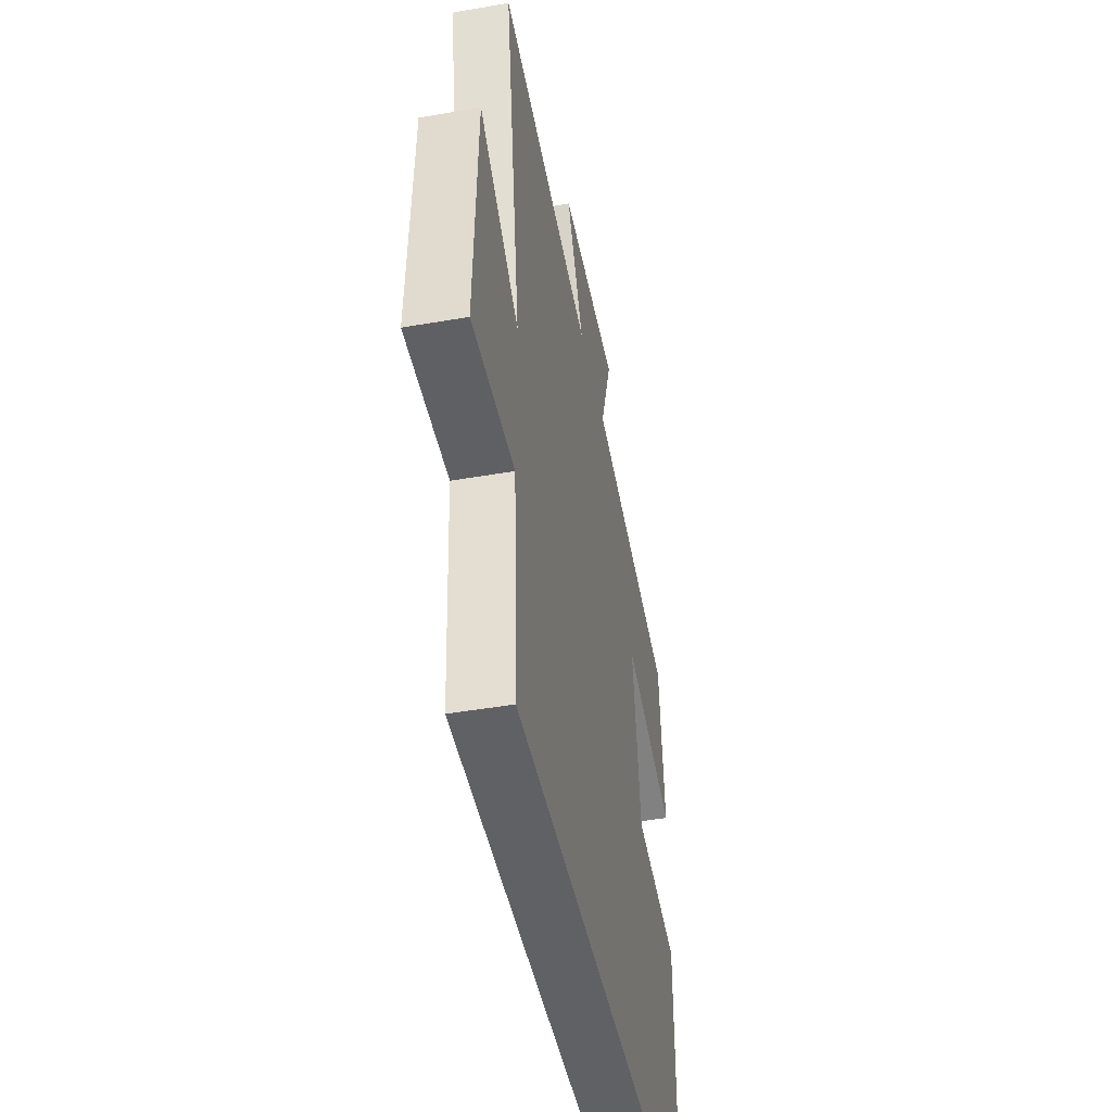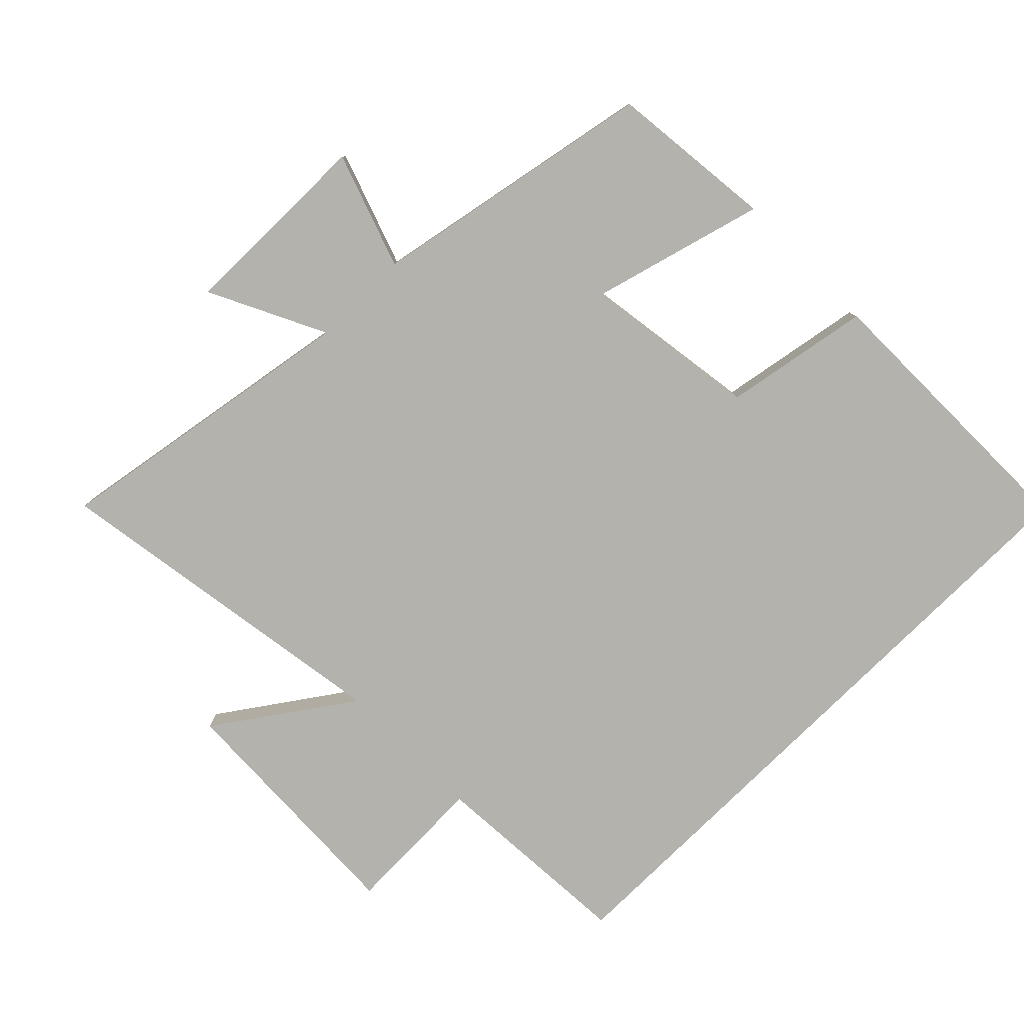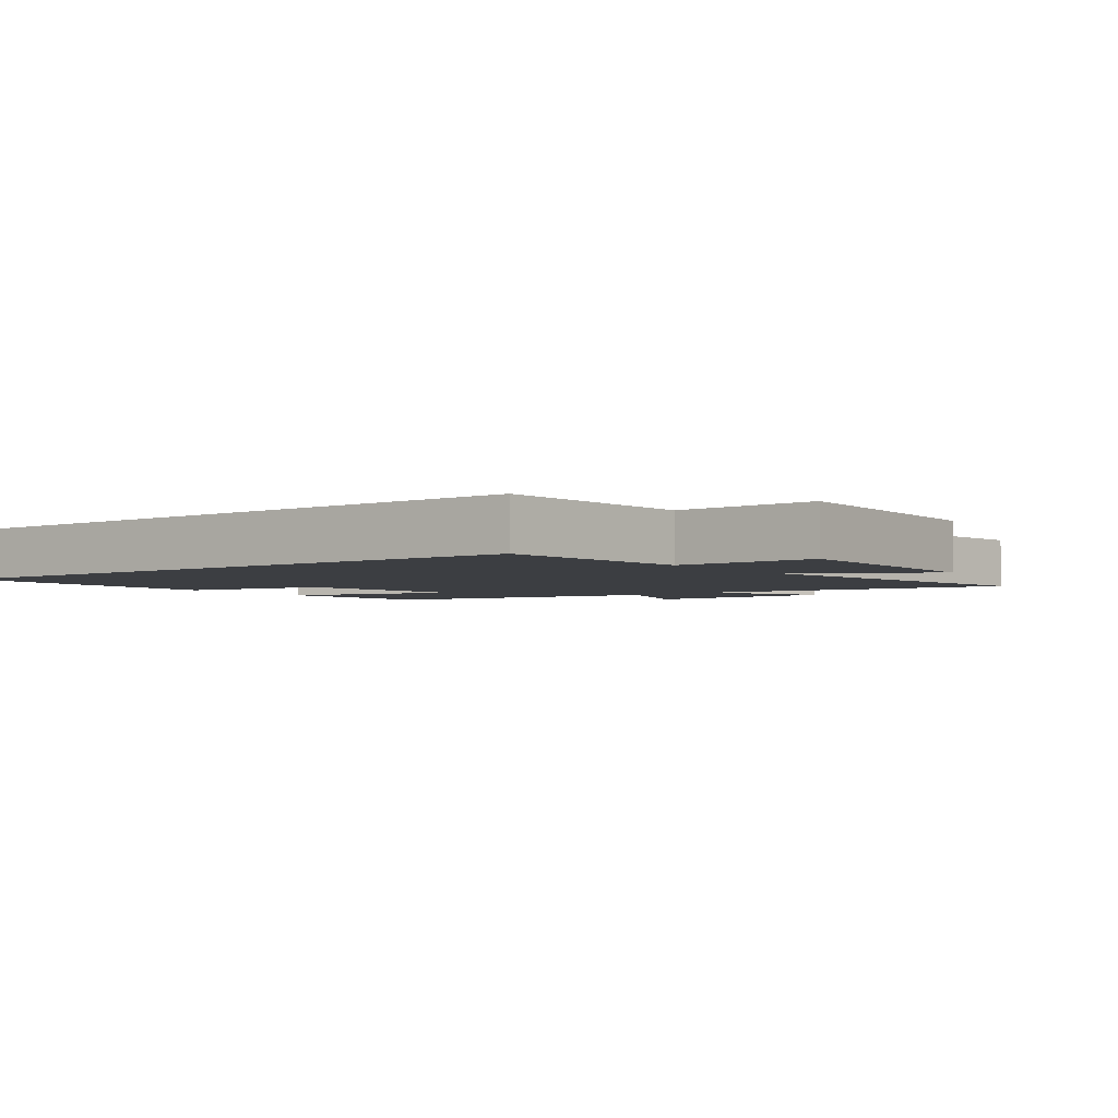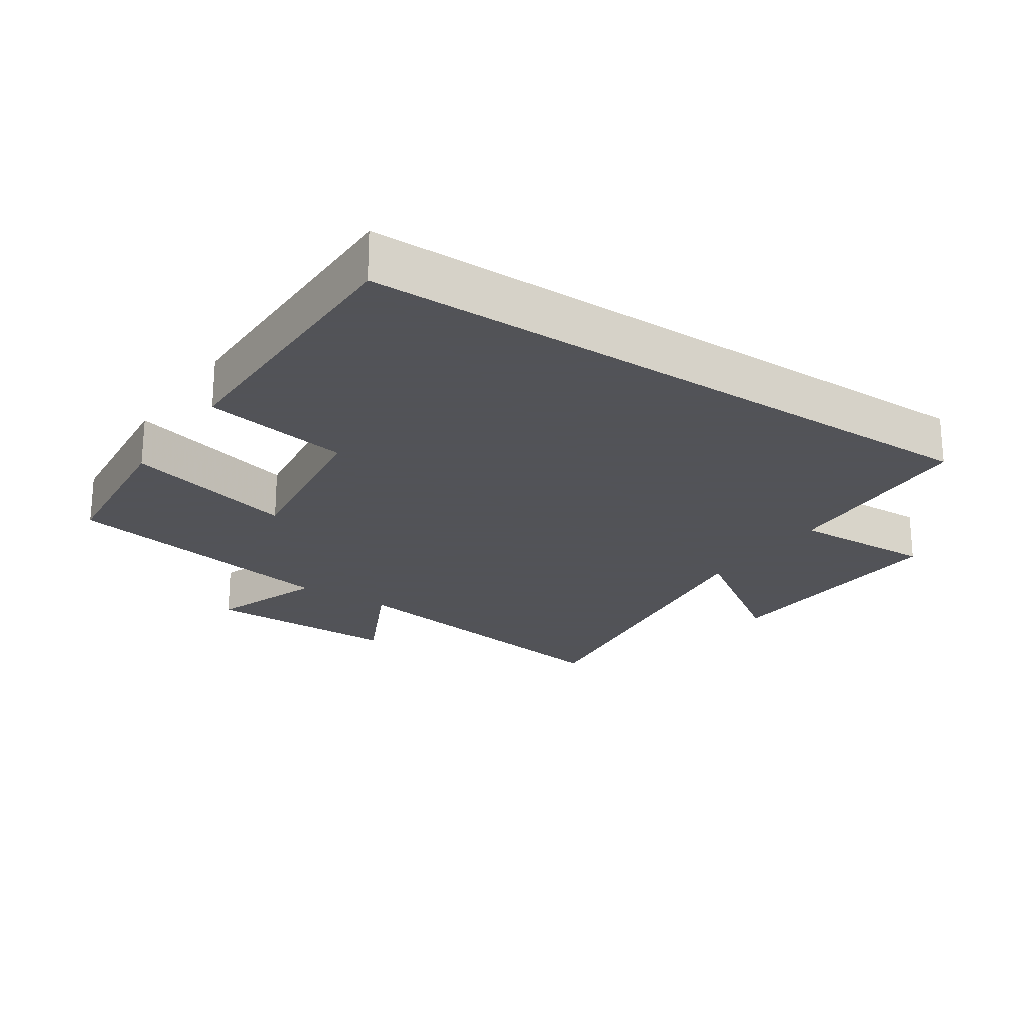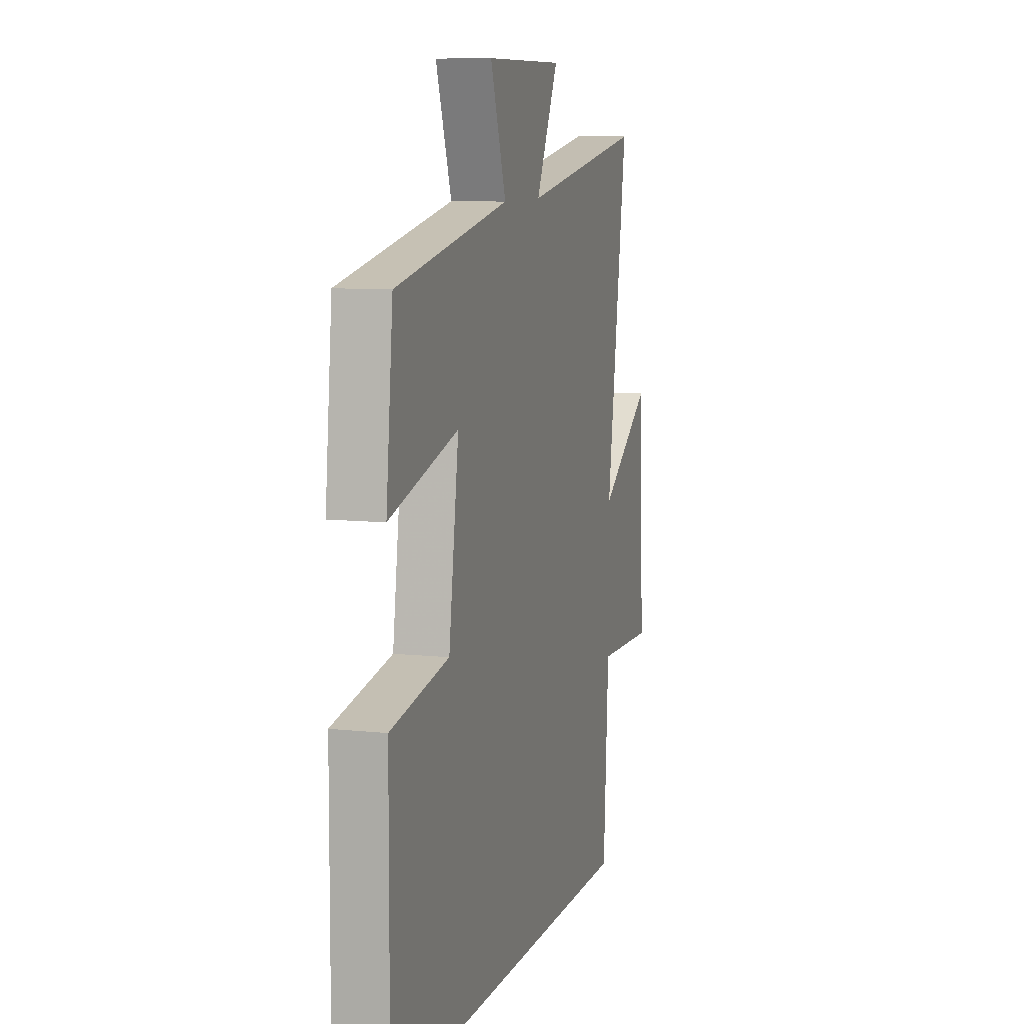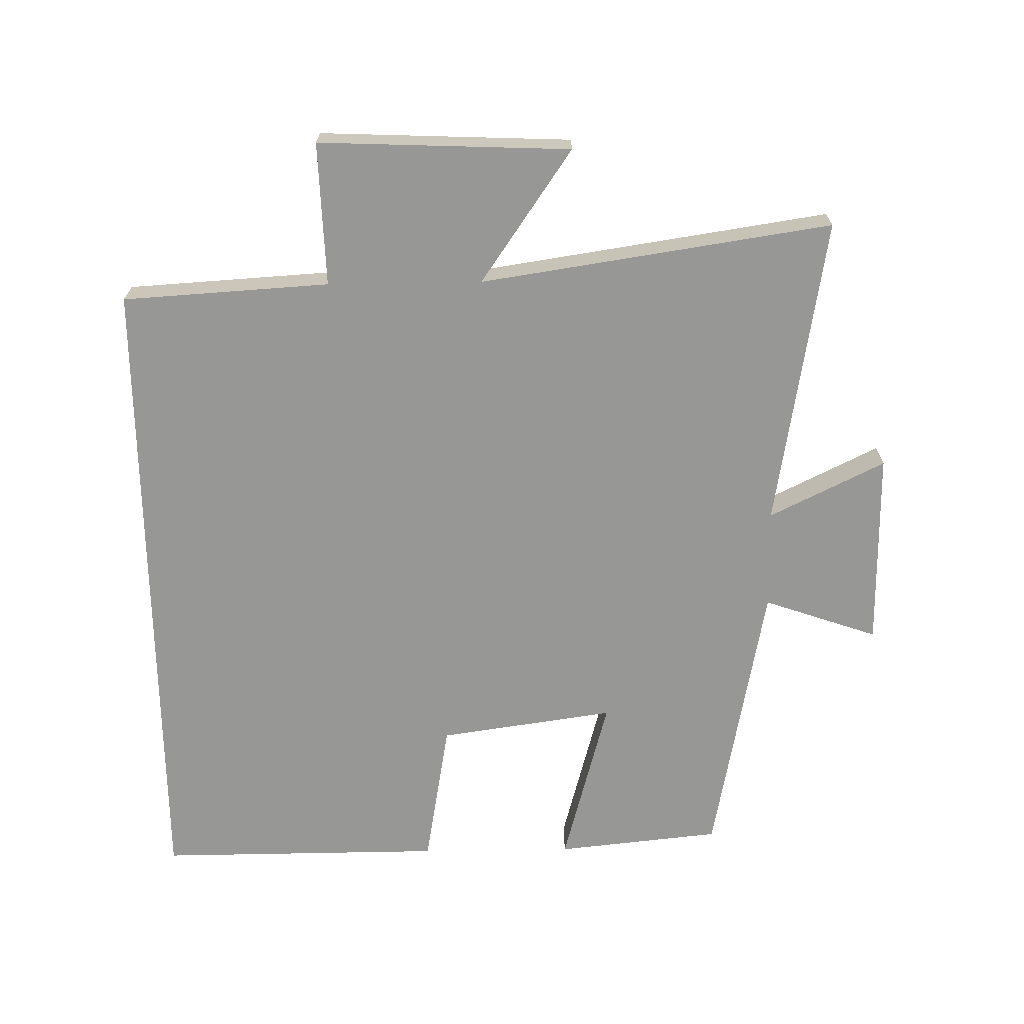
<metadata>
{"format":"obj","ext":"obj","renderer":"f3d","projection":"perspective","resolution":1024,"background":"white","views":[{"elev":-45.7,"azim":-78.7,"up":"+Z"},{"elev":-79.6,"azim":44.7,"up":"+Y"},{"elev":-3.4,"azim":-142.8,"up":"+Y"},{"elev":-22.5,"azim":146.0,"up":"+Y"},{"elev":8.8,"azim":106.2,"up":"+Z"},{"elev":-68.1,"azim":-89.1,"up":"+Y"}]}
</metadata>
<code>
v -0.58 0.07 0.578
v -0.109 0.07 0.5
v -0.195 0.07 0.675
v 0.103 0.07 0.673
v 0.043 0.07 0.5
v 0.474 0.07 0.418
v 0.5 0.07 0.168
v 0.24 0.07 0.239
v 0.278 0.07 -0.027
v 0.5 0.07 -0.066
v 0.502 0.07 -0.5
v -0.481 0.07 -0.5
v -0.5 0.07 -0.187
v -0.717 0.07 -0.194
v -0.701 0.07 0.186
v -0.5 0.07 0.047
v -0.58 0 0.578
v -0.109 0 0.5
v -0.195 0 0.675
v 0.103 0 0.673
v 0.043 0 0.5
v 0.474 0 0.418
v 0.5 0 0.168
v 0.24 0 0.239
v 0.278 0 -0.027
v 0.5 0 -0.066
v 0.502 0 -0.5
v -0.481 0 -0.5
v -0.5 0 -0.187
v -0.717 0 -0.194
v -0.701 0 0.186
v -0.5 0 0.047
f 13 14 15 16
f 12 13 16
f 11 12 16
f 10 11 16
f 9 10 16
f 16 1 2
f 9 16 2
f 8 9 2
f 7 8 2
f 6 7 2
f 5 6 2
f 2 3 4 5
f 32 31 30 29
f 32 29 28
f 32 28 27
f 32 27 26
f 32 26 25
f 18 17 32
f 18 32 25
f 18 25 24
f 18 24 23
f 18 23 22
f 18 22 21
f 21 20 19 18
f 1 17 18 2
f 2 18 19 3
f 3 19 20 4
f 4 20 21 5
f 5 21 22 6
f 6 22 23 7
f 7 23 24 8
f 8 24 25 9
f 9 25 26 10
f 10 26 27 11
f 11 27 28 12
f 12 28 29 13
f 13 29 30 14
f 14 30 31 15
f 15 31 32 16
f 16 32 17 1

</code>
